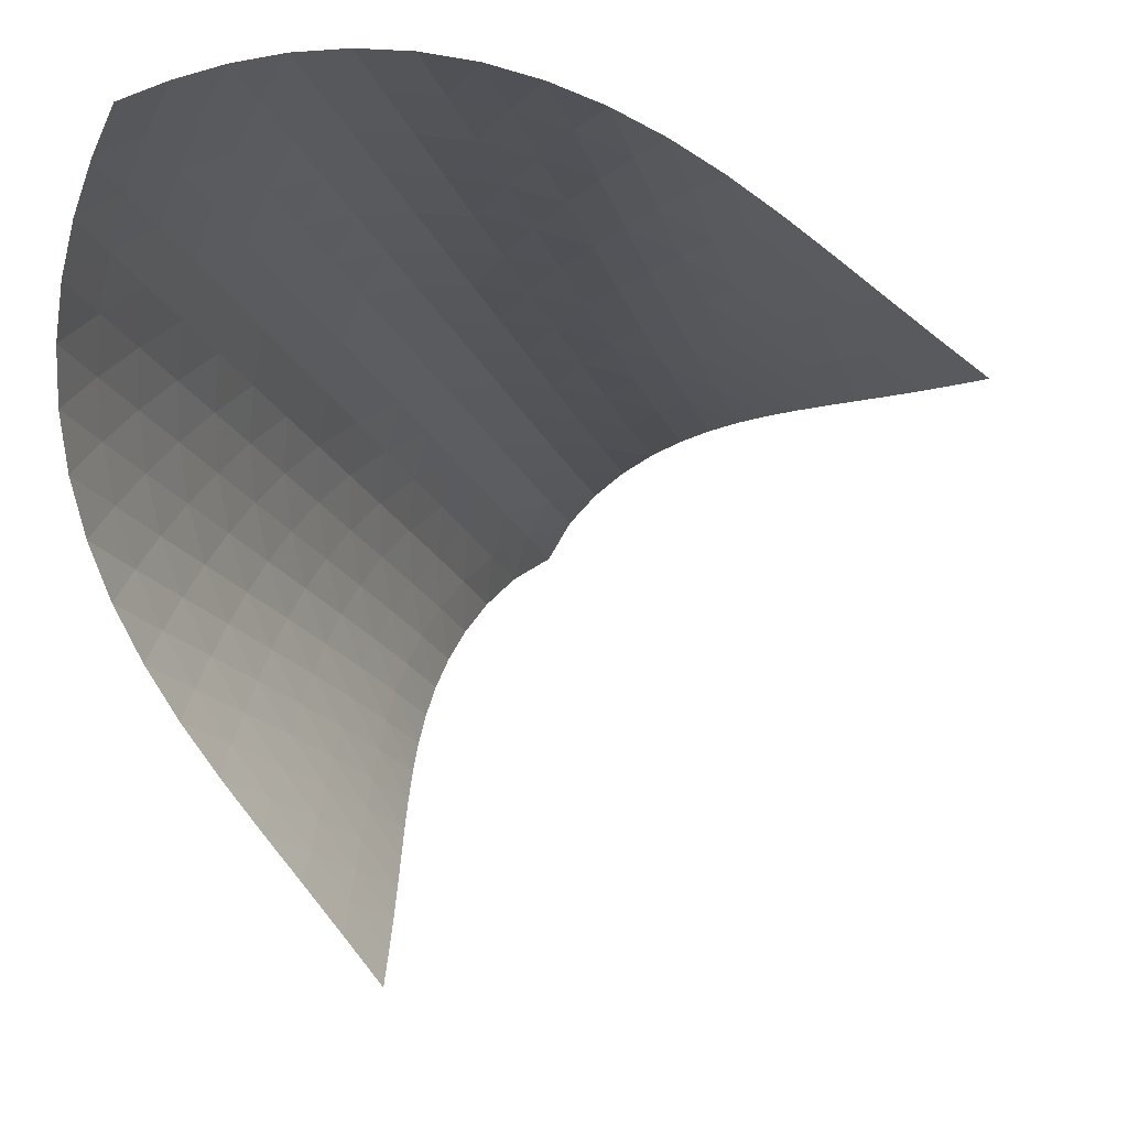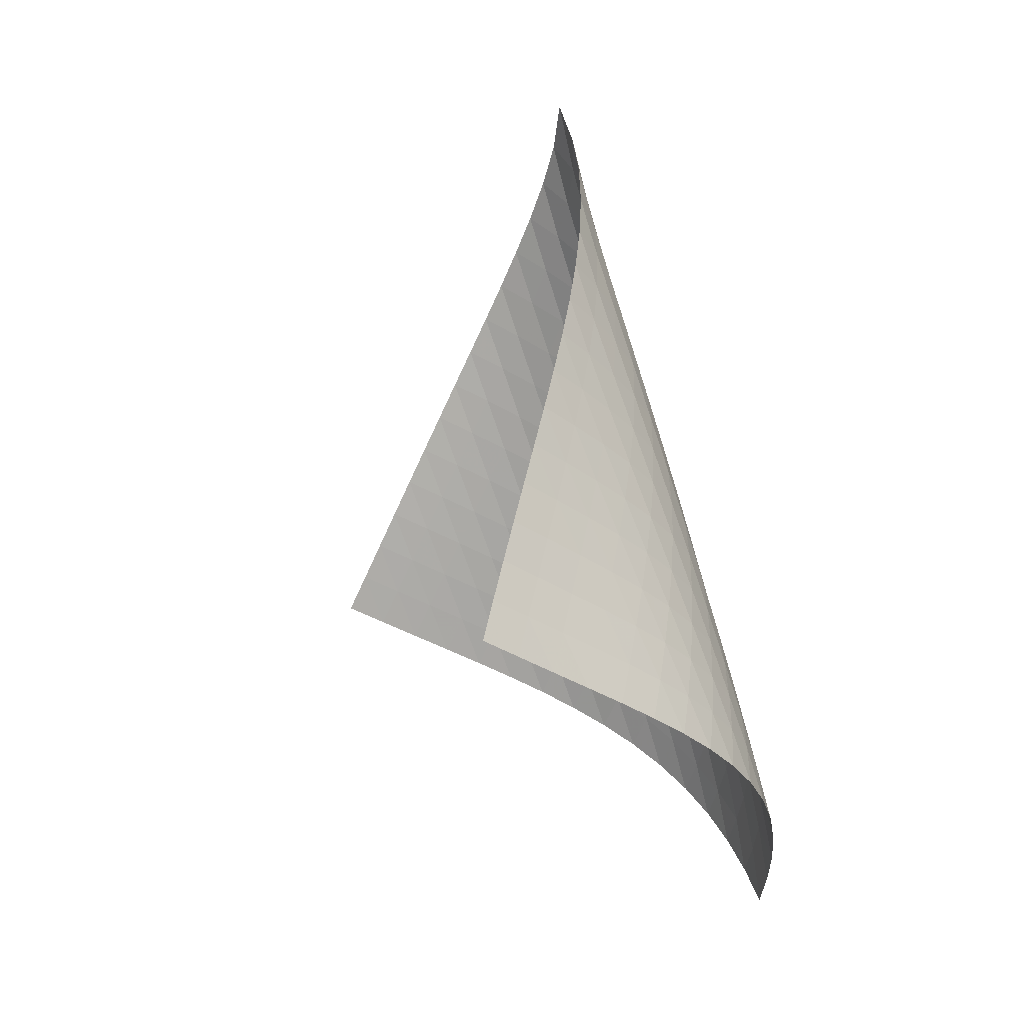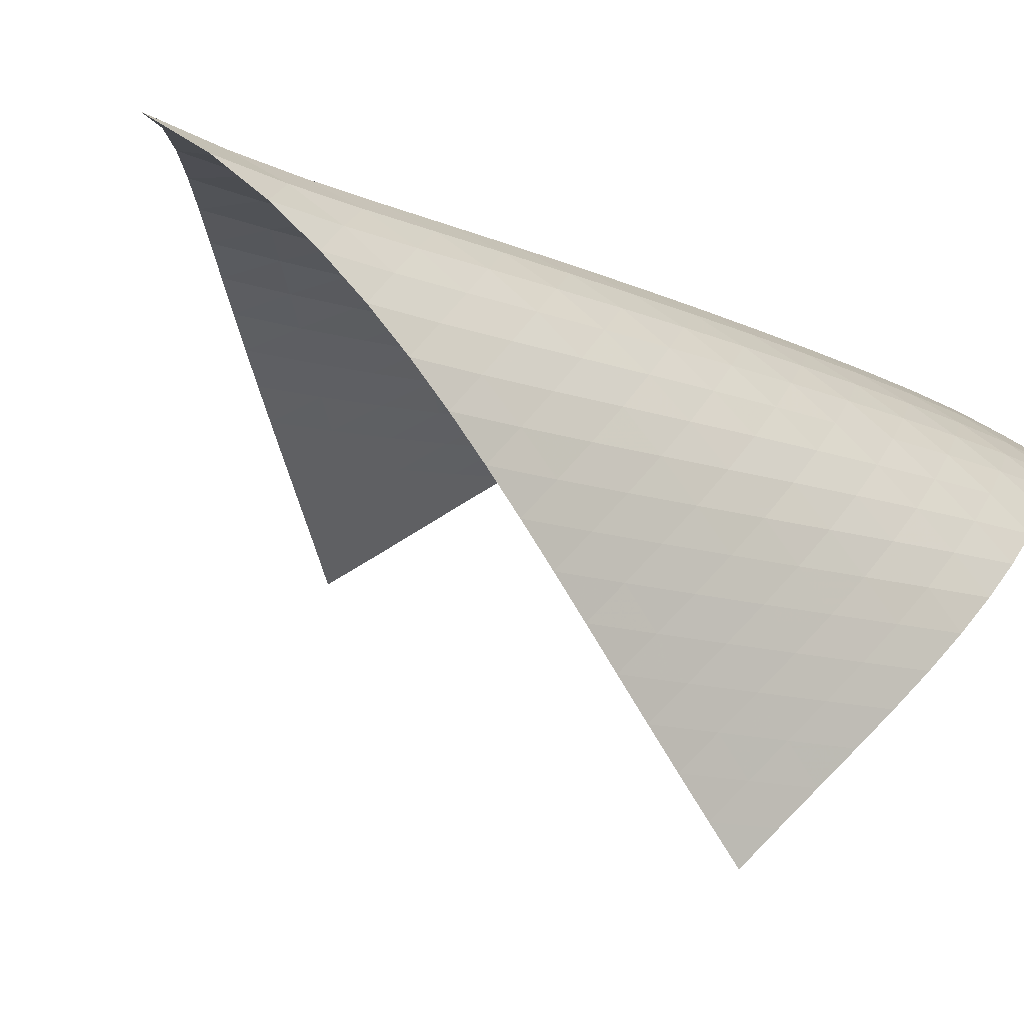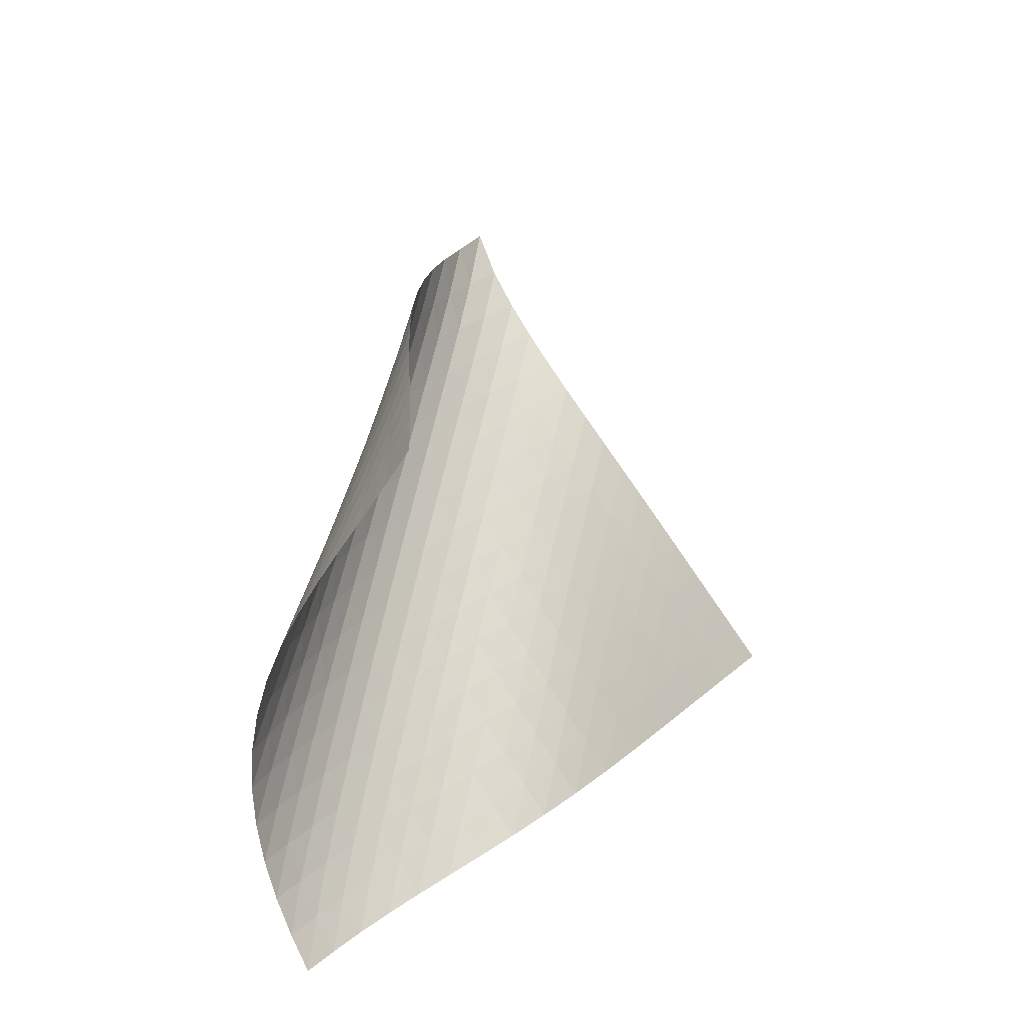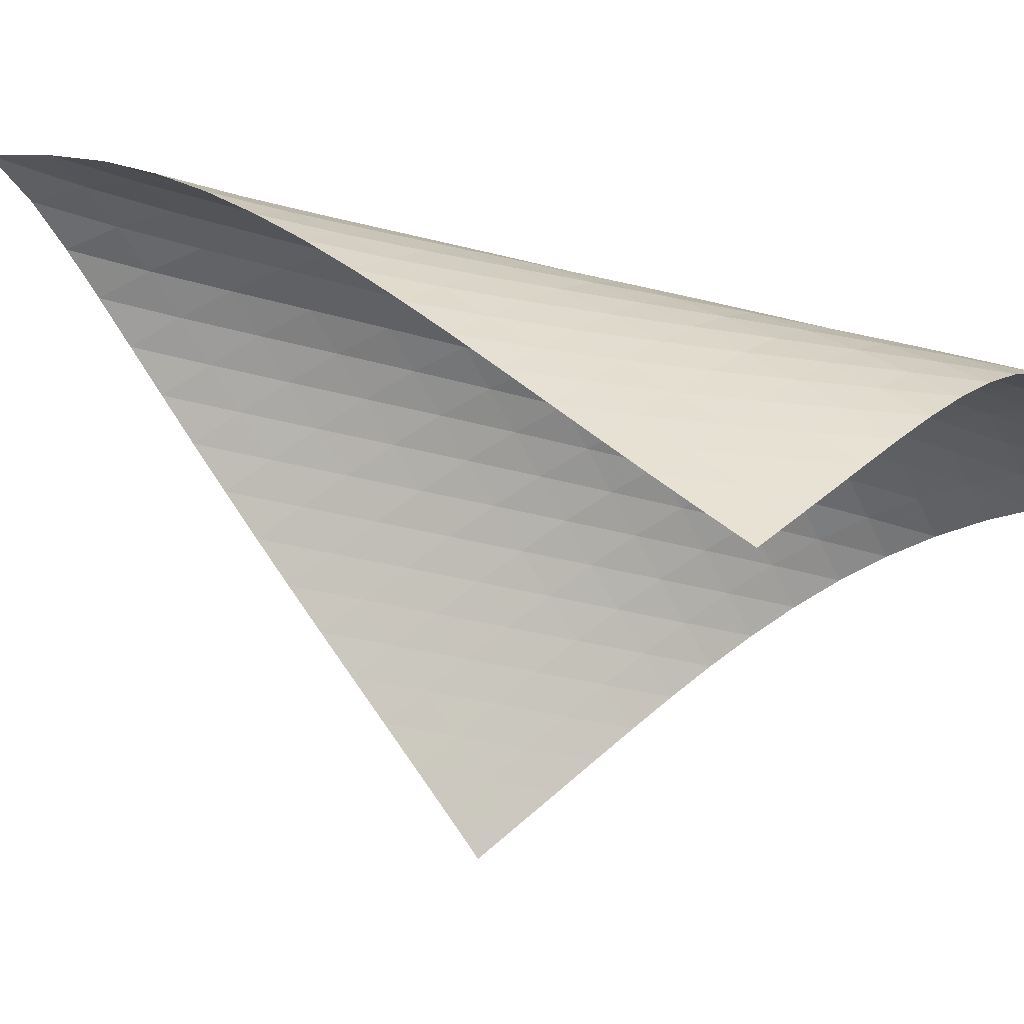
<metadata>
{"format":"obj","ext":"obj","renderer":"f3d","projection":"perspective","resolution":1024,"background":"white","views":[{"elev":-4.5,"azim":3.5,"up":"+Z"},{"elev":0.9,"azim":-153.4,"up":"+Y"},{"elev":-34.3,"azim":-144.0,"up":"+Z"},{"elev":-35.4,"azim":89.0,"up":"+Y"},{"elev":-78.3,"azim":-119.0,"up":"+Z"}]}
</metadata>
<code>
v -6.504 -0.05004 6.504
v -0.2386 -11.57 7.809
v -7.809 -11.57 0.2386
v -10.02 -18.25 10.02
v -7.83 -10.81 0.6381
v -7.856 -10.03 1.034
v -7.89 -9.259 1.428
v -7.928 -8.483 1.821
v -7.965 -7.706 2.216
v -7.997 -6.93 2.616
v -8.017 -6.156 3.024
v -8.017 -5.384 3.441
v -7.989 -4.616 3.869
v -7.922 -3.853 4.31
v -7.803 -3.096 4.762
v -7.62 -2.347 5.222
v -7.357 -1.604 5.681
v -6.994 -0.8567 6.122
v -6.122 -0.8567 6.994
v -5.681 -1.604 7.357
v -5.222 -2.347 7.62
v -4.762 -3.096 7.803
v -4.31 -3.853 7.922
v -3.869 -4.616 7.989
v -3.441 -5.384 8.017
v -3.024 -6.156 8.017
v -2.616 -6.93 7.997
v -2.216 -7.706 7.965
v -1.821 -8.483 7.928
v -1.428 -9.259 7.89
v -1.034 -10.03 7.856
v -0.6381 -10.81 7.83
v -0.8865 -11.92 8.267
v -1.531 -12.27 8.731
v -2.174 -12.62 9.198
v -2.822 -12.97 9.656
v -3.484 -13.32 10.09
v -4.168 -13.69 10.47
v -4.873 -14.08 10.78
v -5.595 -14.5 11.01
v -6.321 -14.94 11.14
v -7.036 -15.42 11.17
v -7.724 -15.94 11.1
v -8.371 -16.48 10.94
v -8.969 -17.05 10.69
v -9.516 -17.64 10.38
v -10.38 -17.64 9.516
v -10.69 -17.05 8.969
v -10.94 -16.48 8.371
v -11.1 -15.94 7.724
v -11.17 -15.42 7.036
v -11.14 -14.94 6.321
v -11.01 -14.5 5.595
v -10.78 -14.08 4.873
v -10.47 -13.69 4.168
v -10.09 -13.32 3.484
v -9.656 -12.97 2.822
v -9.198 -12.62 2.174
v -8.731 -12.27 1.531
v -8.267 -11.92 0.8865
v -6.735 -1.452 6.735
v -7.227 -2.122 6.37
v -7.606 -2.821 5.949
v -7.887 -3.54 5.502
v -8.086 -4.275 5.049
v -8.22 -5.022 4.599
v -8.303 -5.776 4.158
v -8.348 -6.538 3.727
v -8.364 -7.303 3.306
v -8.362 -8.072 2.894
v -8.347 -8.842 2.488
v -8.326 -9.614 2.087
v -8.305 -10.39 1.687
v -8.285 -11.16 1.287
v -6.37 -2.122 7.227
v -6.986 -2.705 6.986
v -7.494 -3.342 6.639
v -7.889 -4.018 6.228
v -8.184 -4.722 5.787
v -8.398 -5.445 5.335
v -8.546 -6.182 4.885
v -8.644 -6.93 4.441
v -8.705 -7.684 4.006
v -8.738 -8.443 3.58
v -8.753 -9.206 3.162
v -8.755 -9.971 2.75
v -8.75 -10.74 2.341
v -8.742 -11.5 1.935
v -5.949 -2.821 7.606
v -6.639 -3.342 7.494
v -7.258 -3.916 7.258
v -7.773 -4.54 6.917
v -8.181 -5.204 6.511
v -8.491 -5.896 6.072
v -8.721 -6.61 5.62
v -8.886 -7.338 5.167
v -9.003 -8.077 4.719
v -9.082 -8.824 4.278
v -9.134 -9.577 3.845
v -9.166 -10.33 3.42
v -9.186 -11.09 3
v -9.197 -11.85 2.584
v -5.502 -3.54 7.887
v -6.228 -4.018 7.889
v -6.917 -4.54 7.773
v -7.533 -5.112 7.533
v -8.052 -5.73 7.194
v -8.47 -6.385 6.792
v -8.796 -7.068 6.354
v -9.045 -7.772 5.902
v -9.231 -8.491 5.446
v -9.369 -9.222 4.993
v -9.47 -9.96 4.545
v -9.543 -10.71 4.105
v -9.597 -11.45 3.671
v -9.634 -12.21 3.243
v -5.049 -4.275 8.086
v -5.787 -4.722 8.184
v -6.511 -5.204 8.181
v -7.194 -5.73 8.052
v -7.805 -6.302 7.805
v -8.326 -6.917 7.467
v -8.754 -7.565 7.068
v -9.096 -8.239 6.633
v -9.365 -8.934 6.18
v -9.574 -9.644 5.722
v -9.736 -10.36 5.264
v -9.862 -11.09 4.81
v -9.96 -11.83 4.361
v -10.04 -12.57 3.918
v -4.599 -5.022 8.22
v -5.335 -5.445 8.398
v -6.072 -5.896 8.491
v -6.792 -6.385 8.47
v -7.467 -6.917 8.326
v -8.073 -7.49 8.073
v -8.595 -8.102 7.734
v -9.031 -8.744 7.338
v -9.389 -9.411 6.906
v -9.679 -10.1 6.454
v -9.912 -10.8 5.994
v -10.1 -11.51 5.532
v -10.25 -12.23 5.072
v -10.38 -12.95 4.616
v -4.158 -5.776 8.303
v -4.885 -6.182 8.546
v -5.62 -6.61 8.721
v -6.354 -7.068 8.796
v -7.068 -7.565 8.754
v -7.734 -8.102 8.595
v -8.334 -8.678 8.334
v -8.857 -9.287 7.995
v -9.301 -9.924 7.602
v -9.674 -10.58 7.173
v -9.985 -11.26 6.723
v -10.24 -11.95 6.263
v -10.46 -12.65 5.798
v -10.64 -13.36 5.334
v -3.727 -6.538 8.348
v -4.441 -6.93 8.644
v -5.167 -7.338 8.886
v -5.902 -7.772 9.045
v -6.633 -8.239 9.096
v -7.338 -8.744 9.031
v -7.995 -9.287 8.857
v -8.589 -9.865 8.589
v -9.112 -10.47 8.249
v -9.564 -11.11 7.859
v -9.952 -11.76 7.433
v -10.29 -12.42 6.987
v -10.57 -13.1 6.528
v -10.81 -13.79 6.062
v -3.306 -7.303 8.364
v -4.006 -7.684 8.705
v -4.719 -8.077 9.003
v -5.446 -8.491 9.231
v -6.18 -8.934 9.365
v -6.906 -9.411 9.389
v -7.602 -9.924 9.301
v -8.249 -10.47 9.112
v -8.837 -11.05 8.837
v -9.359 -11.66 8.496
v -9.819 -12.29 8.108
v -10.22 -12.93 7.687
v -10.58 -13.59 7.245
v -10.88 -14.26 6.787
v -2.894 -8.072 8.362
v -3.58 -8.443 8.738
v -4.278 -8.824 9.082
v -4.993 -9.222 9.369
v -5.722 -9.644 9.574
v -6.454 -10.1 9.679
v -7.173 -10.58 9.674
v -7.859 -11.11 9.564
v -8.496 -11.66 9.359
v -9.077 -12.24 9.077
v -9.599 -12.85 8.735
v -10.07 -13.47 8.35
v -10.48 -14.11 7.933
v -10.85 -14.76 7.493
v -2.488 -8.842 8.347
v -3.162 -9.206 8.753
v -3.845 -9.577 9.134
v -4.545 -9.96 9.47
v -5.264 -10.36 9.736
v -5.994 -10.8 9.912
v -6.723 -11.26 9.985
v -7.433 -11.76 9.952
v -8.108 -12.29 9.819
v -8.735 -12.85 9.599
v -9.309 -13.43 9.309
v -9.83 -14.04 8.965
v -10.3 -14.66 8.58
v -10.73 -15.29 8.164
v -2.087 -9.614 8.326
v -2.75 -9.971 8.755
v -3.42 -10.33 9.166
v -4.105 -10.71 9.543
v -4.81 -11.09 9.862
v -5.532 -11.51 10.1
v -6.263 -11.95 10.24
v -6.987 -12.42 10.29
v -7.687 -12.93 10.22
v -8.35 -13.47 10.07
v -8.965 -14.04 9.83
v -9.53 -14.63 9.53
v -10.04 -15.23 9.179
v -10.51 -15.85 8.791
v -1.687 -10.39 8.305
v -2.341 -10.74 8.75
v -3 -11.09 9.186
v -3.671 -11.45 9.597
v -4.361 -11.83 9.96
v -5.072 -12.23 10.25
v -5.798 -12.65 10.46
v -6.528 -13.1 10.57
v -7.245 -13.59 10.58
v -7.933 -14.11 10.48
v -8.58 -14.66 10.3
v -9.179 -15.23 10.04
v -9.729 -15.82 9.729
v -10.23 -16.43 9.367
v -1.287 -11.16 8.285
v -1.935 -11.5 8.742
v -2.584 -11.85 9.197
v -3.243 -12.21 9.634
v -3.918 -12.57 10.04
v -4.616 -12.95 10.38
v -5.334 -13.36 10.64
v -6.062 -13.79 10.81
v -6.787 -14.26 10.88
v -7.493 -14.76 10.85
v -8.164 -15.29 10.73
v -8.791 -15.85 10.51
v -9.367 -16.43 10.23
v -9.894 -17.03 9.894
f 256 46 4
f 256 4 47
f 5 74 60
f 5 60 3
f 74 88 59
f 74 59 60
f 88 102 58
f 88 58 59
f 102 116 57
f 102 57 58
f 116 130 56
f 116 56 57
f 130 144 55
f 130 55 56
f 144 158 54
f 144 54 55
f 158 172 53
f 158 53 54
f 172 186 52
f 172 52 53
f 186 200 51
f 186 51 52
f 200 214 50
f 200 50 51
f 214 228 49
f 214 49 50
f 228 242 48
f 228 48 49
f 242 256 47
f 242 47 48
f 1 19 61
f 1 61 18
f 18 61 62
f 18 62 17
f 17 62 63
f 17 63 16
f 16 63 64
f 16 64 15
f 15 64 65
f 15 65 14
f 14 65 66
f 14 66 13
f 13 66 67
f 13 67 12
f 12 67 68
f 12 68 11
f 11 68 69
f 11 69 10
f 10 69 70
f 10 70 9
f 9 70 71
f 9 71 8
f 8 71 72
f 8 72 7
f 7 72 73
f 7 73 6
f 6 73 74
f 6 74 5
f 19 20 75
f 19 75 61
f 61 75 76
f 61 76 62
f 62 76 77
f 62 77 63
f 63 77 78
f 63 78 64
f 64 78 79
f 64 79 65
f 65 79 80
f 65 80 66
f 66 80 81
f 66 81 67
f 67 81 82
f 67 82 68
f 68 82 83
f 68 83 69
f 69 83 84
f 69 84 70
f 70 84 85
f 70 85 71
f 71 85 86
f 71 86 72
f 72 86 87
f 72 87 73
f 73 87 88
f 73 88 74
f 20 21 89
f 20 89 75
f 75 89 90
f 75 90 76
f 76 90 91
f 76 91 77
f 77 91 92
f 77 92 78
f 78 92 93
f 78 93 79
f 79 93 94
f 79 94 80
f 80 94 95
f 80 95 81
f 81 95 96
f 81 96 82
f 82 96 97
f 82 97 83
f 83 97 98
f 83 98 84
f 84 98 99
f 84 99 85
f 85 99 100
f 85 100 86
f 86 100 101
f 86 101 87
f 87 101 102
f 87 102 88
f 21 22 103
f 21 103 89
f 89 103 104
f 89 104 90
f 90 104 105
f 90 105 91
f 91 105 106
f 91 106 92
f 92 106 107
f 92 107 93
f 93 107 108
f 93 108 94
f 94 108 109
f 94 109 95
f 95 109 110
f 95 110 96
f 96 110 111
f 96 111 97
f 97 111 112
f 97 112 98
f 98 112 113
f 98 113 99
f 99 113 114
f 99 114 100
f 100 114 115
f 100 115 101
f 101 115 116
f 101 116 102
f 22 23 117
f 22 117 103
f 103 117 118
f 103 118 104
f 104 118 119
f 104 119 105
f 105 119 120
f 105 120 106
f 106 120 121
f 106 121 107
f 107 121 122
f 107 122 108
f 108 122 123
f 108 123 109
f 109 123 124
f 109 124 110
f 110 124 125
f 110 125 111
f 111 125 126
f 111 126 112
f 112 126 127
f 112 127 113
f 113 127 128
f 113 128 114
f 114 128 129
f 114 129 115
f 115 129 130
f 115 130 116
f 23 24 131
f 23 131 117
f 117 131 132
f 117 132 118
f 118 132 133
f 118 133 119
f 119 133 134
f 119 134 120
f 120 134 135
f 120 135 121
f 121 135 136
f 121 136 122
f 122 136 137
f 122 137 123
f 123 137 138
f 123 138 124
f 124 138 139
f 124 139 125
f 125 139 140
f 125 140 126
f 126 140 141
f 126 141 127
f 127 141 142
f 127 142 128
f 128 142 143
f 128 143 129
f 129 143 144
f 129 144 130
f 24 25 145
f 24 145 131
f 131 145 146
f 131 146 132
f 132 146 147
f 132 147 133
f 133 147 148
f 133 148 134
f 134 148 149
f 134 149 135
f 135 149 150
f 135 150 136
f 136 150 151
f 136 151 137
f 137 151 152
f 137 152 138
f 138 152 153
f 138 153 139
f 139 153 154
f 139 154 140
f 140 154 155
f 140 155 141
f 141 155 156
f 141 156 142
f 142 156 157
f 142 157 143
f 143 157 158
f 143 158 144
f 25 26 159
f 25 159 145
f 145 159 160
f 145 160 146
f 146 160 161
f 146 161 147
f 147 161 162
f 147 162 148
f 148 162 163
f 148 163 149
f 149 163 164
f 149 164 150
f 150 164 165
f 150 165 151
f 151 165 166
f 151 166 152
f 152 166 167
f 152 167 153
f 153 167 168
f 153 168 154
f 154 168 169
f 154 169 155
f 155 169 170
f 155 170 156
f 156 170 171
f 156 171 157
f 157 171 172
f 157 172 158
f 26 27 173
f 26 173 159
f 159 173 174
f 159 174 160
f 160 174 175
f 160 175 161
f 161 175 176
f 161 176 162
f 162 176 177
f 162 177 163
f 163 177 178
f 163 178 164
f 164 178 179
f 164 179 165
f 165 179 180
f 165 180 166
f 166 180 181
f 166 181 167
f 167 181 182
f 167 182 168
f 168 182 183
f 168 183 169
f 169 183 184
f 169 184 170
f 170 184 185
f 170 185 171
f 171 185 186
f 171 186 172
f 27 28 187
f 27 187 173
f 173 187 188
f 173 188 174
f 174 188 189
f 174 189 175
f 175 189 190
f 175 190 176
f 176 190 191
f 176 191 177
f 177 191 192
f 177 192 178
f 178 192 193
f 178 193 179
f 179 193 194
f 179 194 180
f 180 194 195
f 180 195 181
f 181 195 196
f 181 196 182
f 182 196 197
f 182 197 183
f 183 197 198
f 183 198 184
f 184 198 199
f 184 199 185
f 185 199 200
f 185 200 186
f 28 29 201
f 28 201 187
f 187 201 202
f 187 202 188
f 188 202 203
f 188 203 189
f 189 203 204
f 189 204 190
f 190 204 205
f 190 205 191
f 191 205 206
f 191 206 192
f 192 206 207
f 192 207 193
f 193 207 208
f 193 208 194
f 194 208 209
f 194 209 195
f 195 209 210
f 195 210 196
f 196 210 211
f 196 211 197
f 197 211 212
f 197 212 198
f 198 212 213
f 198 213 199
f 199 213 214
f 199 214 200
f 29 30 215
f 29 215 201
f 201 215 216
f 201 216 202
f 202 216 217
f 202 217 203
f 203 217 218
f 203 218 204
f 204 218 219
f 204 219 205
f 205 219 220
f 205 220 206
f 206 220 221
f 206 221 207
f 207 221 222
f 207 222 208
f 208 222 223
f 208 223 209
f 209 223 224
f 209 224 210
f 210 224 225
f 210 225 211
f 211 225 226
f 211 226 212
f 212 226 227
f 212 227 213
f 213 227 228
f 213 228 214
f 30 31 229
f 30 229 215
f 215 229 230
f 215 230 216
f 216 230 231
f 216 231 217
f 217 231 232
f 217 232 218
f 218 232 233
f 218 233 219
f 219 233 234
f 219 234 220
f 220 234 235
f 220 235 221
f 221 235 236
f 221 236 222
f 222 236 237
f 222 237 223
f 223 237 238
f 223 238 224
f 224 238 239
f 224 239 225
f 225 239 240
f 225 240 226
f 226 240 241
f 226 241 227
f 227 241 242
f 227 242 228
f 31 32 243
f 31 243 229
f 229 243 244
f 229 244 230
f 230 244 245
f 230 245 231
f 231 245 246
f 231 246 232
f 232 246 247
f 232 247 233
f 233 247 248
f 233 248 234
f 234 248 249
f 234 249 235
f 235 249 250
f 235 250 236
f 236 250 251
f 236 251 237
f 237 251 252
f 237 252 238
f 238 252 253
f 238 253 239
f 239 253 254
f 239 254 240
f 240 254 255
f 240 255 241
f 241 255 256
f 241 256 242
f 32 2 33
f 32 33 243
f 243 33 34
f 243 34 244
f 244 34 35
f 244 35 245
f 245 35 36
f 245 36 246
f 246 36 37
f 246 37 247
f 247 37 38
f 247 38 248
f 248 38 39
f 248 39 249
f 249 39 40
f 249 40 250
f 250 40 41
f 250 41 251
f 251 41 42
f 251 42 252
f 252 42 43
f 252 43 253
f 253 43 44
f 253 44 254
f 254 44 45
f 254 45 255
f 255 45 46
f 255 46 256

</code>
